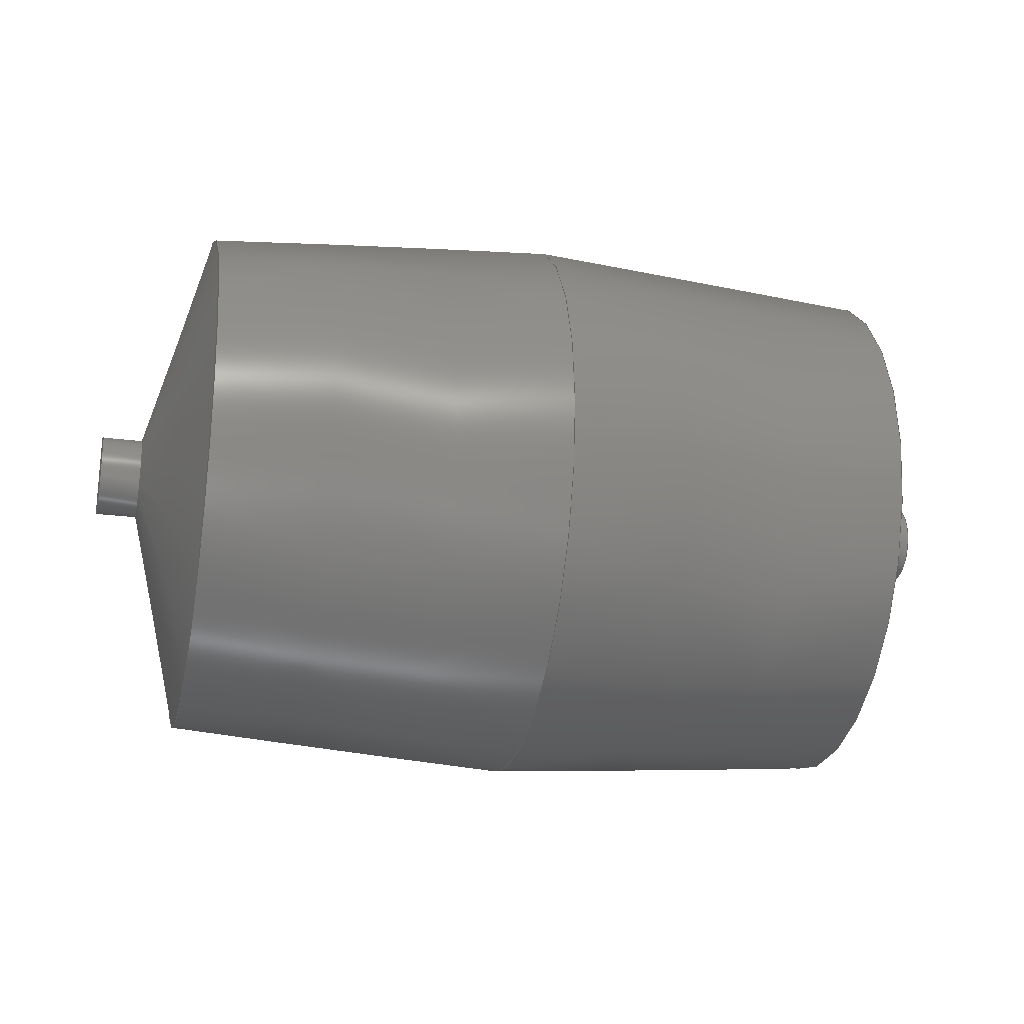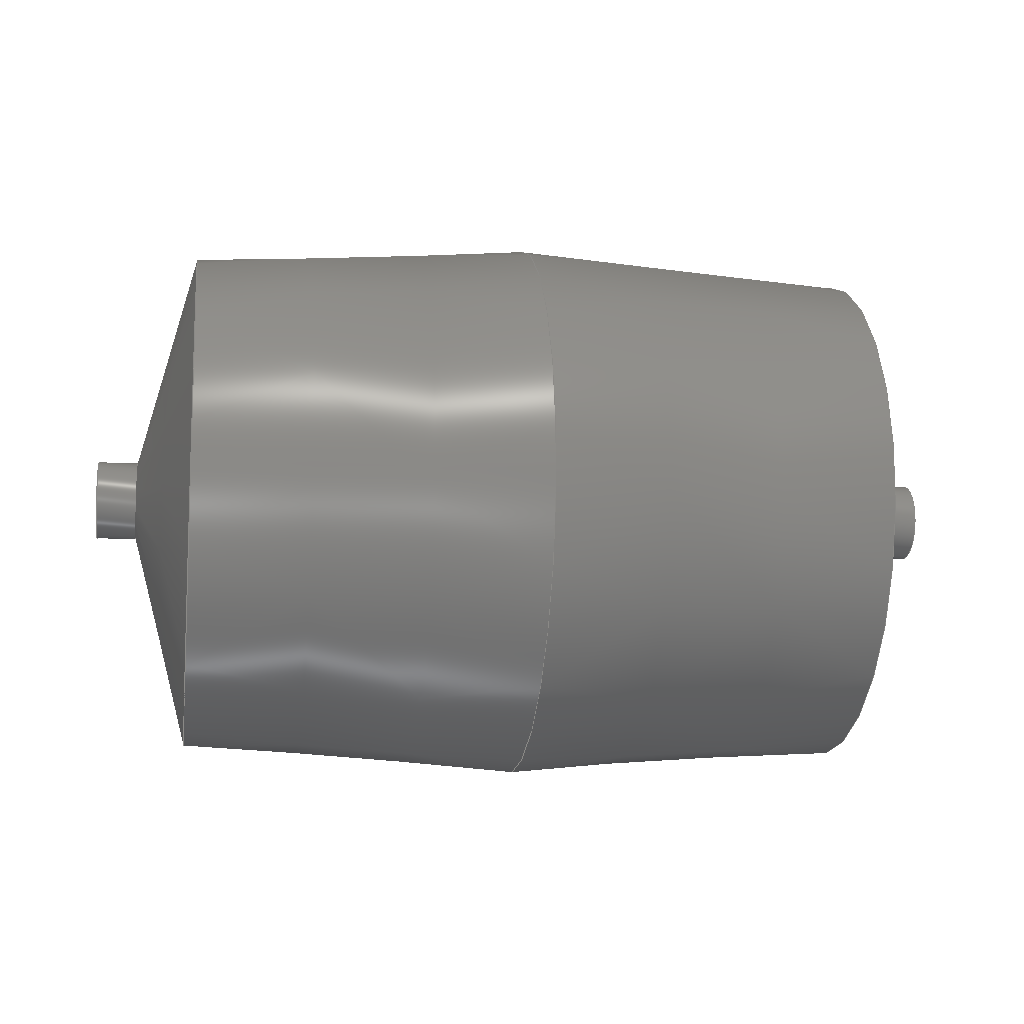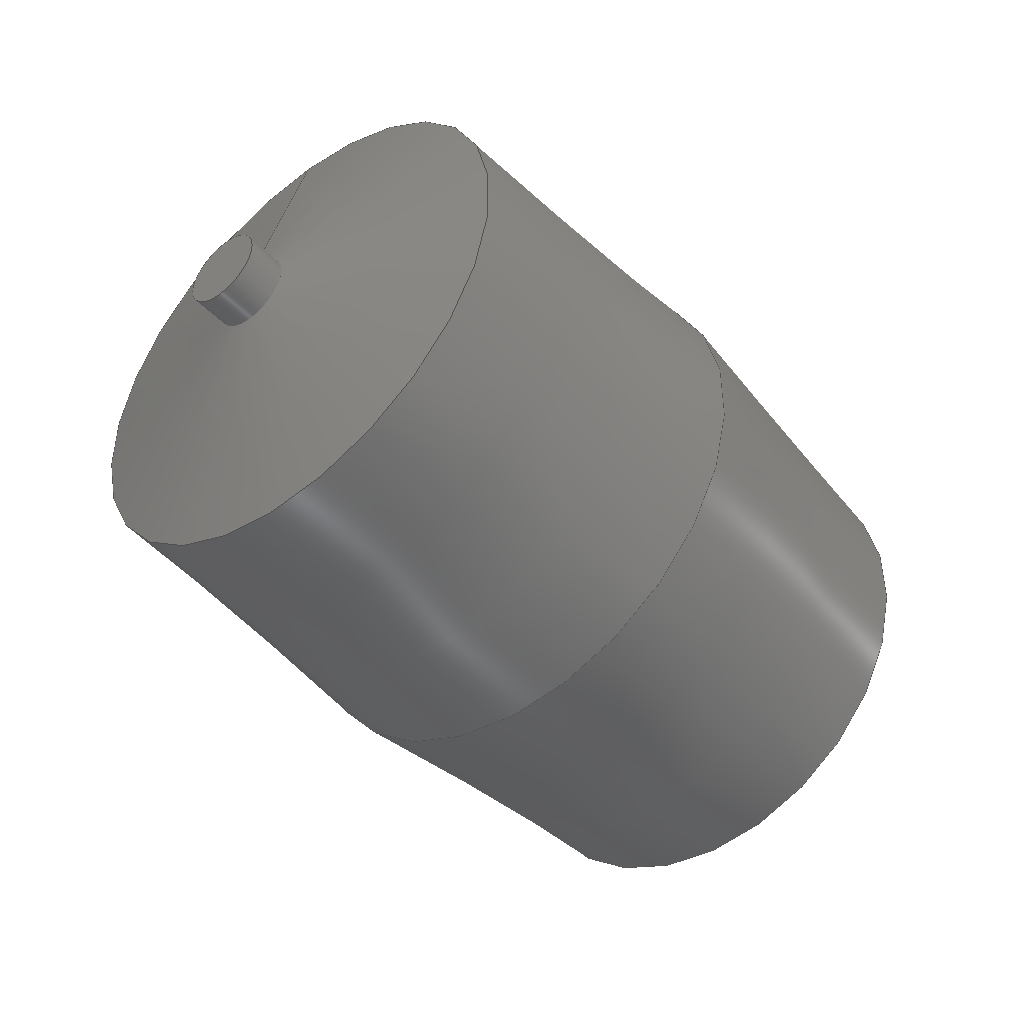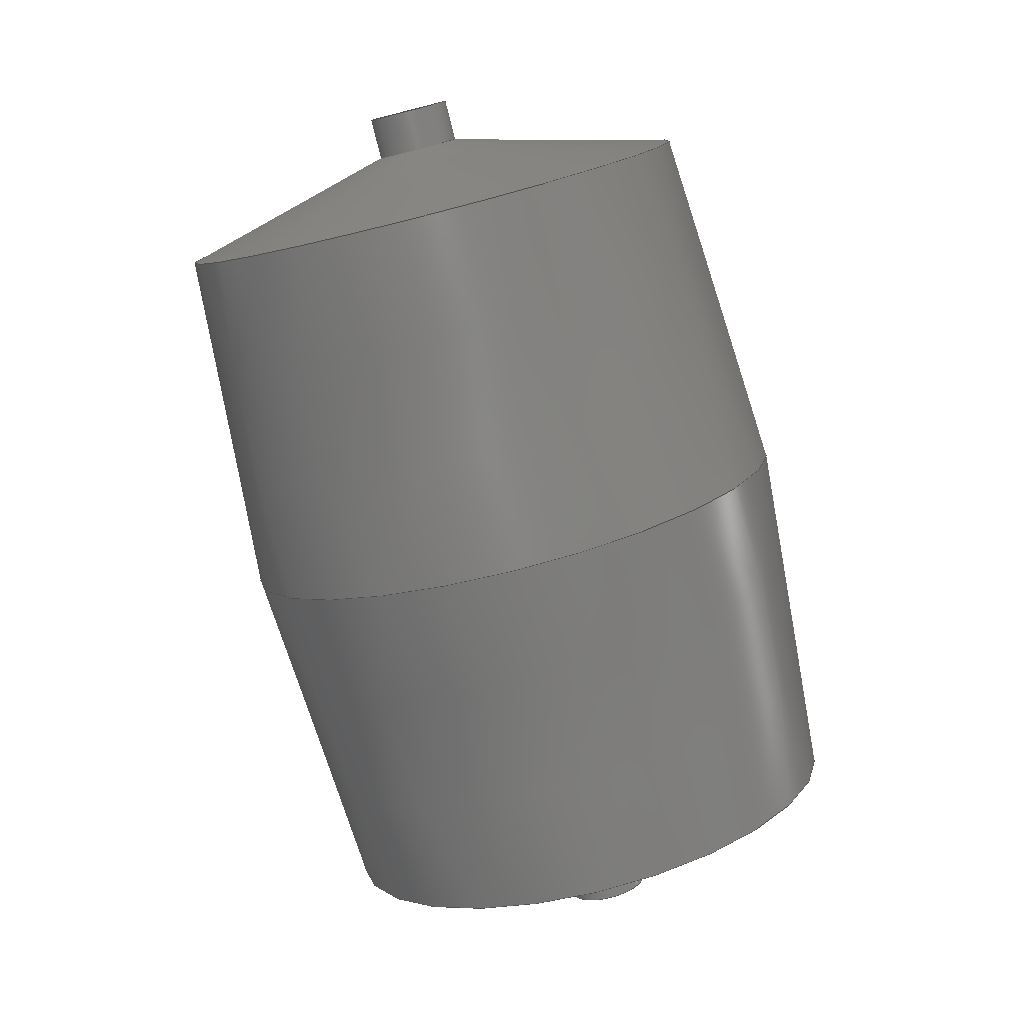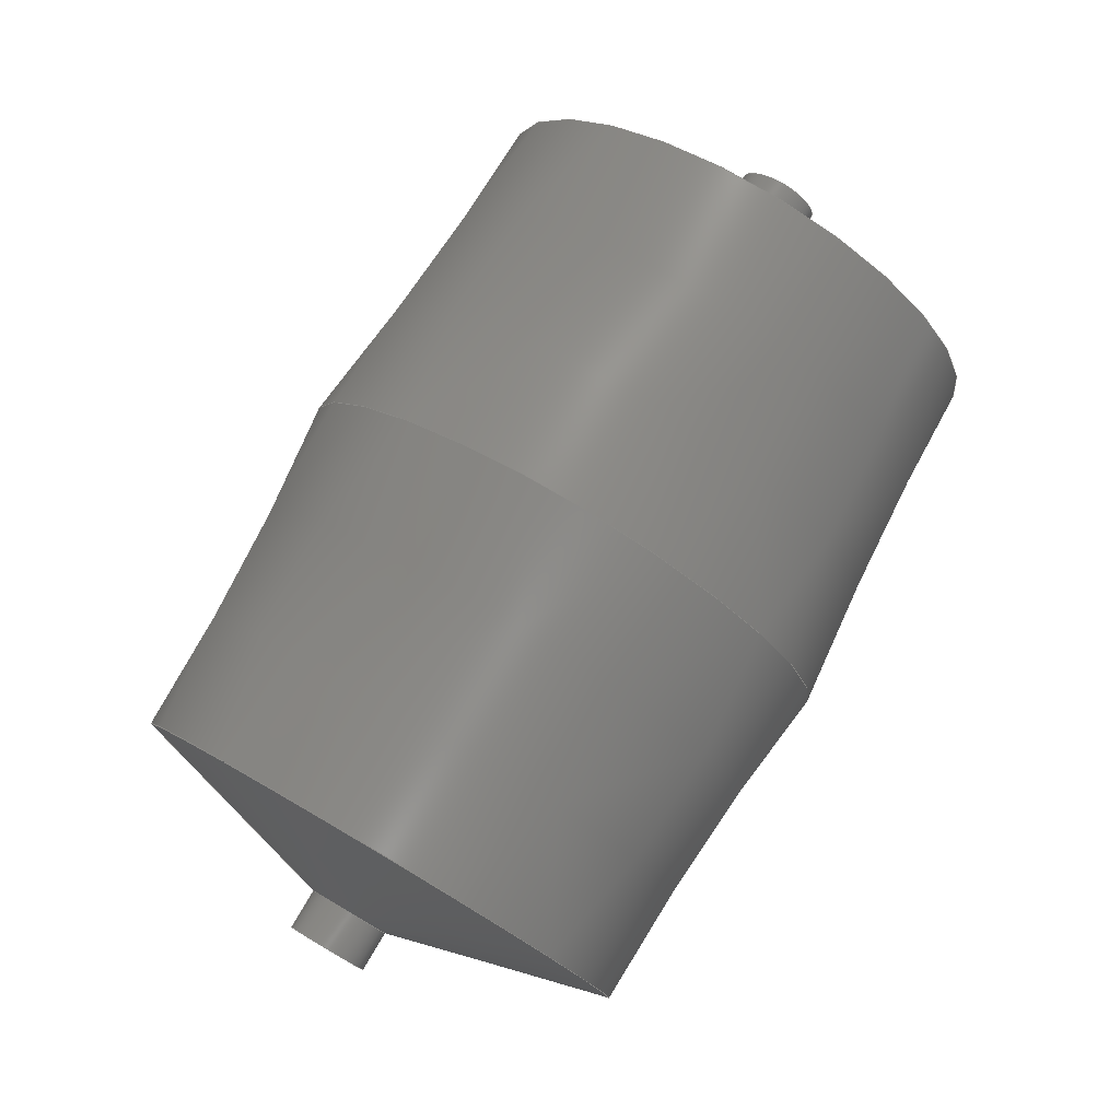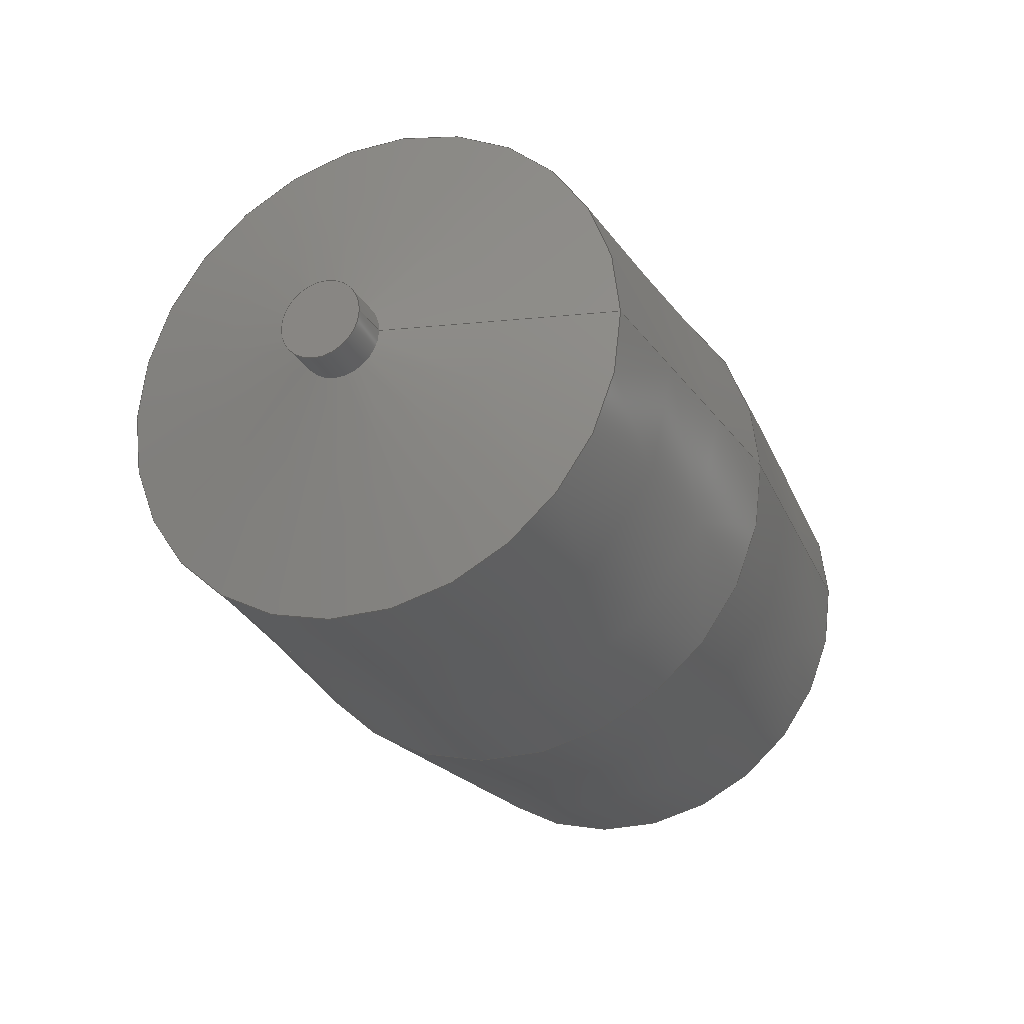
<metadata>
{"format":"step","ext":"stp","renderer":"f3d","projection":"perspective","resolution":1024,"background":"white","views":[{"elev":-23.4,"azim":-12.5,"up":"+Z"},{"elev":-10.8,"azim":-8.6,"up":"+Y"},{"elev":-43.9,"azim":129.5,"up":"+Y"},{"elev":-78.4,"azim":104.2,"up":"+Y"},{"elev":78.4,"azim":-59.6,"up":"+Z"},{"elev":-25.8,"azim":113.4,"up":"+Z"}]}
</metadata>
<code>
ISO-10303-21;
DATA;
#1=SHAPE_REPRESENTATION_RELATIONSHIP('SRR','None',#169,#2);
#2=ADVANCED_BREP_SHAPE_REPRESENTATION($,(#84),#157);
#3=STYLED_ITEM($,(#177),#84);
#4=PLANE($,#99);
#5=PLANE($,#100);
#6=CONICAL_SURFACE($,#89,0.0925,75.47);
#7=CONICAL_SURFACE($,#91,0.1675,3.991);
#8=CONICAL_SURFACE($,#93,0.1675,3.991);
#9=CONICAL_SURFACE($,#95,0.0925,75.47);
#10=FACE_BOUND($,#25,.T.);
#11=FACE_BOUND($,#27,.T.);
#12=FACE_BOUND($,#29,.T.);
#13=FACE_BOUND($,#31,.T.);
#14=FACE_BOUND($,#33,.T.);
#15=FACE_BOUND($,#35,.T.);
#16=FACE_OUTER_BOUND($,#24,.T.);
#17=FACE_OUTER_BOUND($,#26,.T.);
#18=FACE_OUTER_BOUND($,#28,.T.);
#19=FACE_OUTER_BOUND($,#30,.T.);
#20=FACE_OUTER_BOUND($,#32,.T.);
#21=FACE_OUTER_BOUND($,#34,.T.);
#22=FACE_OUTER_BOUND($,#36,.T.);
#23=FACE_OUTER_BOUND($,#37,.T.);
#24=EDGE_LOOP($,(#59));
#25=EDGE_LOOP($,(#60));
#26=EDGE_LOOP($,(#61));
#27=EDGE_LOOP($,(#62));
#28=EDGE_LOOP($,(#63));
#29=EDGE_LOOP($,(#64));
#30=EDGE_LOOP($,(#65));
#31=EDGE_LOOP($,(#66));
#32=EDGE_LOOP($,(#67));
#33=EDGE_LOOP($,(#68));
#34=EDGE_LOOP($,(#69));
#35=EDGE_LOOP($,(#70));
#36=EDGE_LOOP($,(#71));
#37=EDGE_LOOP($,(#72));
#38=CIRCLE($,#87,0.025);
#39=CIRCLE($,#88,0.025);
#40=CIRCLE($,#90,0.16);
#41=CIRCLE($,#92,0.175);
#42=CIRCLE($,#94,0.16);
#43=CIRCLE($,#96,0.025);
#44=CIRCLE($,#98,0.025);
#45=VERTEX_POINT($,#135);
#46=VERTEX_POINT($,#137);
#47=VERTEX_POINT($,#140);
#48=VERTEX_POINT($,#143);
#49=VERTEX_POINT($,#146);
#50=VERTEX_POINT($,#149);
#51=VERTEX_POINT($,#152);
#52=EDGE_CURVE($,#45,#45,#38,.T.);
#53=EDGE_CURVE($,#46,#46,#39,.T.);
#54=EDGE_CURVE($,#47,#47,#40,.T.);
#55=EDGE_CURVE($,#48,#48,#41,.T.);
#56=EDGE_CURVE($,#49,#49,#42,.T.);
#57=EDGE_CURVE($,#50,#50,#43,.T.);
#58=EDGE_CURVE($,#51,#51,#44,.T.);
#59=ORIENTED_EDGE($,*,*,#52,.F.);
#60=ORIENTED_EDGE($,*,*,#53,.T.);
#61=ORIENTED_EDGE($,*,*,#54,.F.);
#62=ORIENTED_EDGE($,*,*,#52,.T.);
#63=ORIENTED_EDGE($,*,*,#55,.F.);
#64=ORIENTED_EDGE($,*,*,#54,.T.);
#65=ORIENTED_EDGE($,*,*,#56,.F.);
#66=ORIENTED_EDGE($,*,*,#55,.T.);
#67=ORIENTED_EDGE($,*,*,#57,.F.);
#68=ORIENTED_EDGE($,*,*,#56,.T.);
#69=ORIENTED_EDGE($,*,*,#58,.F.);
#70=ORIENTED_EDGE($,*,*,#57,.T.);
#71=ORIENTED_EDGE($,*,*,#58,.T.);
#72=ORIENTED_EDGE($,*,*,#53,.F.);
#73=CYLINDRICAL_SURFACE($,#86,0.025);
#74=CYLINDRICAL_SURFACE($,#97,0.025);
#75=ADVANCED_FACE($,(#16,#10),#73,.T.);
#76=ADVANCED_FACE($,(#17,#11),#6,.T.);
#77=ADVANCED_FACE($,(#18,#12),#7,.T.);
#78=ADVANCED_FACE($,(#19,#13),#8,.T.);
#79=ADVANCED_FACE($,(#20,#14),#9,.T.);
#80=ADVANCED_FACE($,(#21,#15),#74,.T.);
#81=ADVANCED_FACE($,(#22),#4,.T.);
#82=ADVANCED_FACE($,(#23),#5,.T.);
#83=CLOSED_SHELL($,(#75,#76,#77,#78,#79,#80,#81,#82));
#84=MANIFOLD_SOLID_BREP('Solid1',#83);
#85=AXIS2_PLACEMENT_3D('placement',#133,#101,#102);
#86=AXIS2_PLACEMENT_3D($,#134,#103,#104);
#87=AXIS2_PLACEMENT_3D($,#136,#105,#106);
#88=AXIS2_PLACEMENT_3D($,#138,#107,#108);
#89=AXIS2_PLACEMENT_3D($,#139,#109,#110);
#90=AXIS2_PLACEMENT_3D($,#141,#111,#112);
#91=AXIS2_PLACEMENT_3D($,#142,#113,#114);
#92=AXIS2_PLACEMENT_3D($,#144,#115,#116);
#93=AXIS2_PLACEMENT_3D($,#145,#117,#118);
#94=AXIS2_PLACEMENT_3D($,#147,#119,#120);
#95=AXIS2_PLACEMENT_3D($,#148,#121,#122);
#96=AXIS2_PLACEMENT_3D($,#150,#123,#124);
#97=AXIS2_PLACEMENT_3D($,#151,#125,#126);
#98=AXIS2_PLACEMENT_3D($,#153,#127,#128);
#99=AXIS2_PLACEMENT_3D($,#154,#129,#130);
#100=AXIS2_PLACEMENT_3D($,#155,#131,#132);
#101=DIRECTION('axis',(0,0,1));
#102=DIRECTION('refdir',(1,0,0));
#103=DIRECTION('center_axis',(1,0,0));
#104=DIRECTION('ref_axis',(0,1,0));
#105=DIRECTION('center_axis',(1,0,0));
#106=DIRECTION('ref_axis',(0,0,-1));
#107=DIRECTION('center_axis',(1,0,0));
#108=DIRECTION('ref_axis',(0,0,-1));
#109=DIRECTION('center_axis',(1,0,0));
#110=DIRECTION('ref_axis',(0,1,0));
#111=DIRECTION('center_axis',(1,0,0));
#112=DIRECTION('ref_axis',(0,0,-1));
#113=DIRECTION('center_axis',(1,0,0));
#114=DIRECTION('ref_axis',(0,1,0));
#115=DIRECTION('center_axis',(1,0,0));
#116=DIRECTION('ref_axis',(0,0,-1));
#117=DIRECTION('center_axis',(-1,0,0));
#118=DIRECTION('ref_axis',(0,1,0));
#119=DIRECTION('center_axis',(1,0,0));
#120=DIRECTION('ref_axis',(0,0,-1));
#121=DIRECTION('center_axis',(-1,0,0));
#122=DIRECTION('ref_axis',(0,1,0));
#123=DIRECTION('center_axis',(1,0,0));
#124=DIRECTION('ref_axis',(0,0,-1));
#125=DIRECTION('center_axis',(1,0,0));
#126=DIRECTION('ref_axis',(0,1,0));
#127=DIRECTION('center_axis',(1,0,0));
#128=DIRECTION('ref_axis',(0,0,-1));
#129=DIRECTION('center_axis',(1,0,0));
#130=DIRECTION('ref_axis',(0,0,-1));
#131=DIRECTION('center_axis',(-1,0,0));
#132=DIRECTION('ref_axis',(0,0,1));
#133=CARTESIAN_POINT('',(0,0,0));
#134=CARTESIAN_POINT('Origin',(-0.2625,-3.368e-17,0));
#135=CARTESIAN_POINT('',(-0.25,0.025,0));
#136=CARTESIAN_POINT('Origin',(-0.25,-3.368e-17,0));
#137=CARTESIAN_POINT('',(-0.275,0.025,0));
#138=CARTESIAN_POINT('Origin',(-0.275,-3.368e-17,0));
#139=CARTESIAN_POINT('Origin',(-0.2325,-3.368e-17,0));
#140=CARTESIAN_POINT('',(-0.215,0.16,0));
#141=CARTESIAN_POINT('Origin',(-0.215,-3.368e-17,0));
#142=CARTESIAN_POINT('Origin',(-0.1075,-3.368e-17,0));
#143=CARTESIAN_POINT('',(0,0.175,0));
#144=CARTESIAN_POINT('Origin',(0,-3.368e-17,0));
#145=CARTESIAN_POINT('Origin',(0.1075,-3.368e-17,0));
#146=CARTESIAN_POINT('',(0.215,0.16,0));
#147=CARTESIAN_POINT('Origin',(0.215,-3.368e-17,0));
#148=CARTESIAN_POINT('Origin',(0.2325,-3.368e-17,0));
#149=CARTESIAN_POINT('',(0.25,0.025,0));
#150=CARTESIAN_POINT('Origin',(0.25,-3.368e-17,0));
#151=CARTESIAN_POINT('Origin',(0.2625,-3.368e-17,0));
#152=CARTESIAN_POINT('',(0.275,0.025,0));
#153=CARTESIAN_POINT('Origin',(0.275,-3.368e-17,0));
#154=CARTESIAN_POINT('Origin',(0.275,-3.278e-17,0));
#155=CARTESIAN_POINT('Origin',(-0.275,0.025,0));
#156=UNCERTAINTY_MEASURE_WITH_UNIT(LENGTH_MEASURE(0.0003937),
#158,'DISTANCE_ACCURACY_VALUE',
'Maximum model space distance between geometric entities at asserted c
onnectivities');
#157=(
GEOMETRIC_REPRESENTATION_CONTEXT(3)
GLOBAL_UNCERTAINTY_ASSIGNED_CONTEXT((#156))
GLOBAL_UNIT_ASSIGNED_CONTEXT((#158,#164,#161))
REPRESENTATION_CONTEXT('','3D')
);
#158=(
CONVERSION_BASED_UNIT('__CONSTANT UNIT inch',#160)
LENGTH_UNIT()
NAMED_UNIT(#163)
);
#159=(
LENGTH_UNIT()
NAMED_UNIT(*)
SI_UNIT(.MILLI.,.METRE.)
);
#160=LENGTH_MEASURE_WITH_UNIT(LENGTH_MEASURE(25.4),#159);
#161=(
NAMED_UNIT(*)
SI_UNIT($,.STERADIAN.)
SOLID_ANGLE_UNIT()
);
#162=DIMENSIONAL_EXPONENTS(0,0,0,0,0,0,0);
#163=DIMENSIONAL_EXPONENTS(1,0,0,0,0,0,0);
#164=(
CONVERSION_BASED_UNIT('degree',#166)
NAMED_UNIT(#162)
PLANE_ANGLE_UNIT()
);
#165=(
NAMED_UNIT(*)
PLANE_ANGLE_UNIT()
SI_UNIT($,.RADIAN.)
);
#166=PLANE_ANGLE_MEASURE_WITH_UNIT(PLANE_ANGLE_MEASURE(0.01745),#165);
#167=SHAPE_DEFINITION_REPRESENTATION(#168,#169);
#168=PRODUCT_DEFINITION_SHAPE('',$,#171);
#169=SHAPE_REPRESENTATION('',(#85),#157);
#170=PRODUCT_DEFINITION_CONTEXT('3D Mechanical Parts',#174,'design');
#171=PRODUCT_DEFINITION('Kornylak- Roller','Kornylak- Roller',#172,#170);
#172=PRODUCT_DEFINITION_FORMATION('',$,#176);
#173=APPLICATION_PROTOCOL_DEFINITION('international standard',
'automotive_design',2009,#174);
#174=APPLICATION_CONTEXT(
'Core Data for Automotive Mechanical Design Process');
#175=PRODUCT_CONTEXT('3D Mechanical Parts',#174,'mechanical');
#176=PRODUCT('Kornylak- Roller','Kornylak- Roller',$,(#175));
#177=PRESENTATION_STYLE_ASSIGNMENT((#178));
#178=SURFACE_STYLE_USAGE(.BOTH.,#179);
#179=SURFACE_SIDE_STYLE($,(#180));
#180=SURFACE_STYLE_FILL_AREA(#181);
#181=FILL_AREA_STYLE($,(#182));
#182=FILL_AREA_STYLE_COLOUR($,#183);
#183=COLOUR_RGB('',0.9608,0.9608,0.9608);
ENDSEC;
END-ISO-10303-21;

</code>
